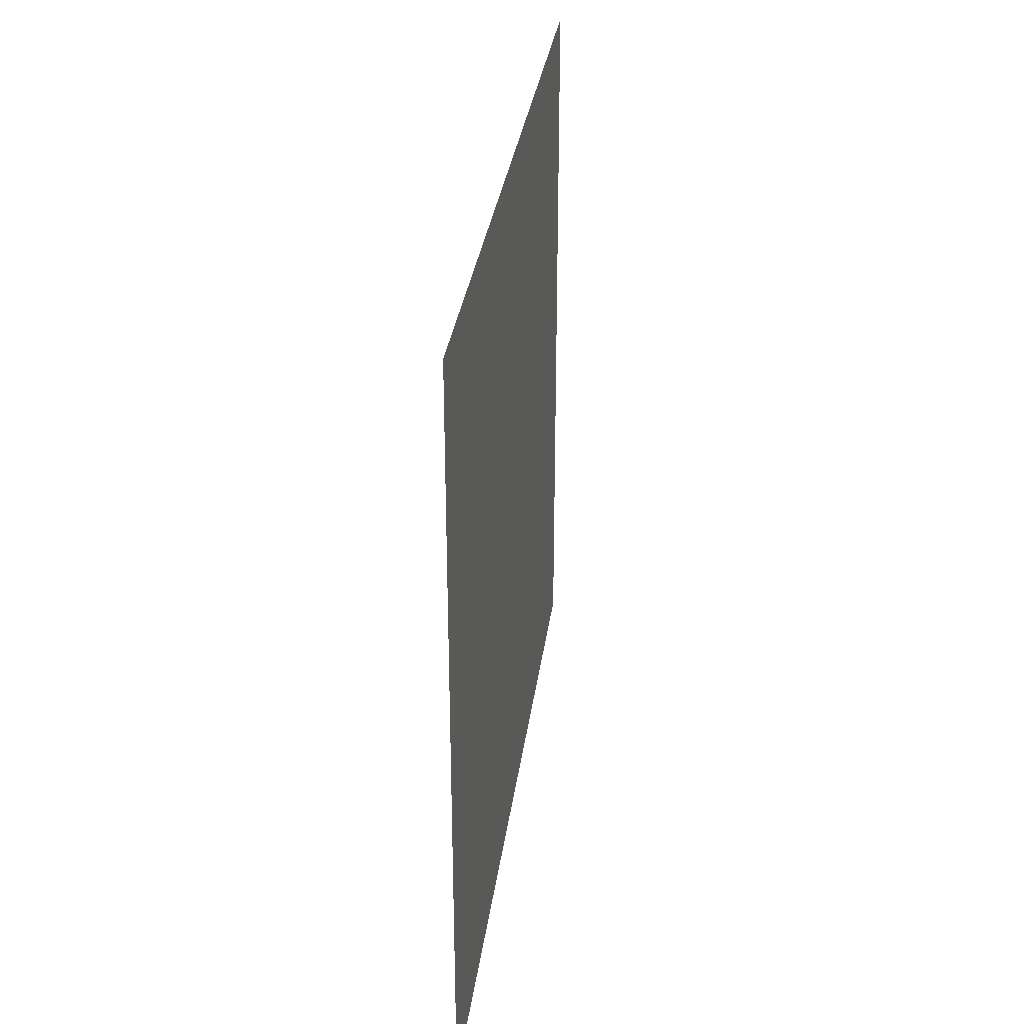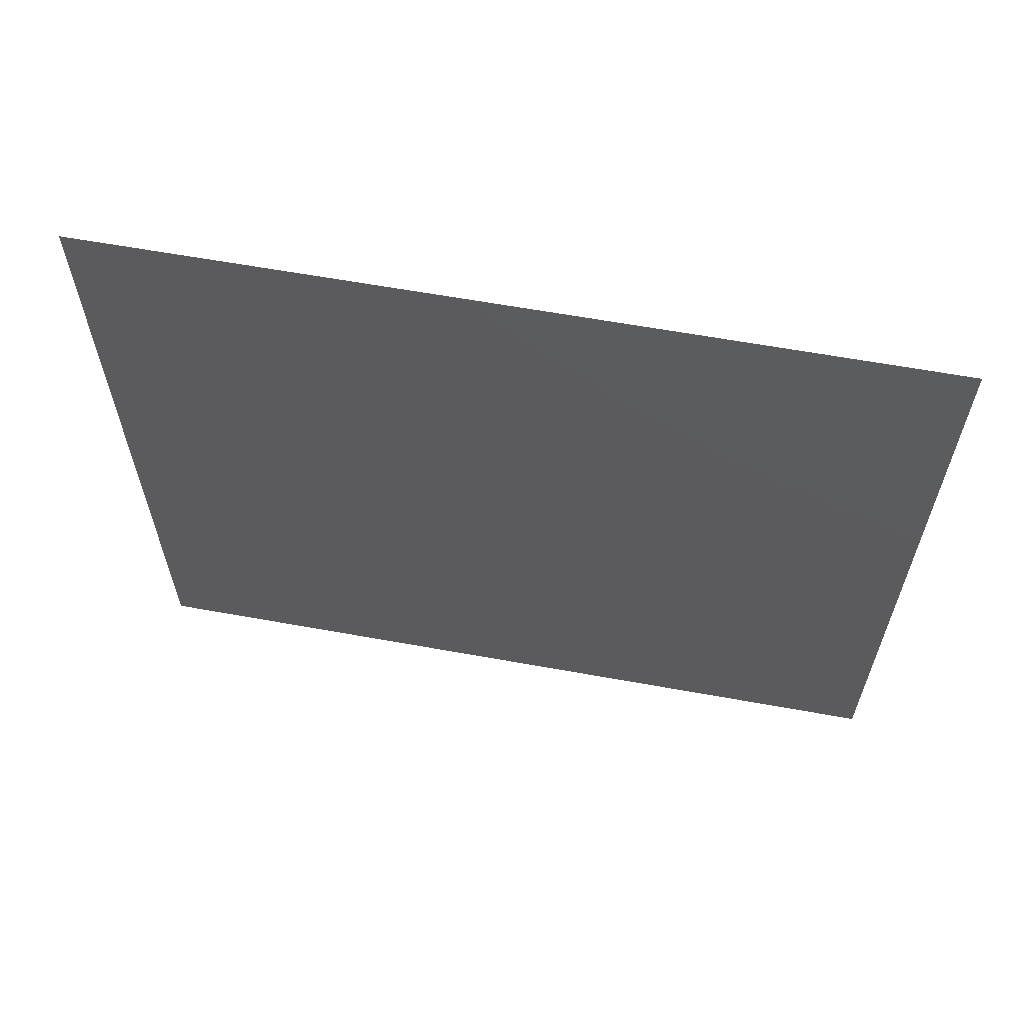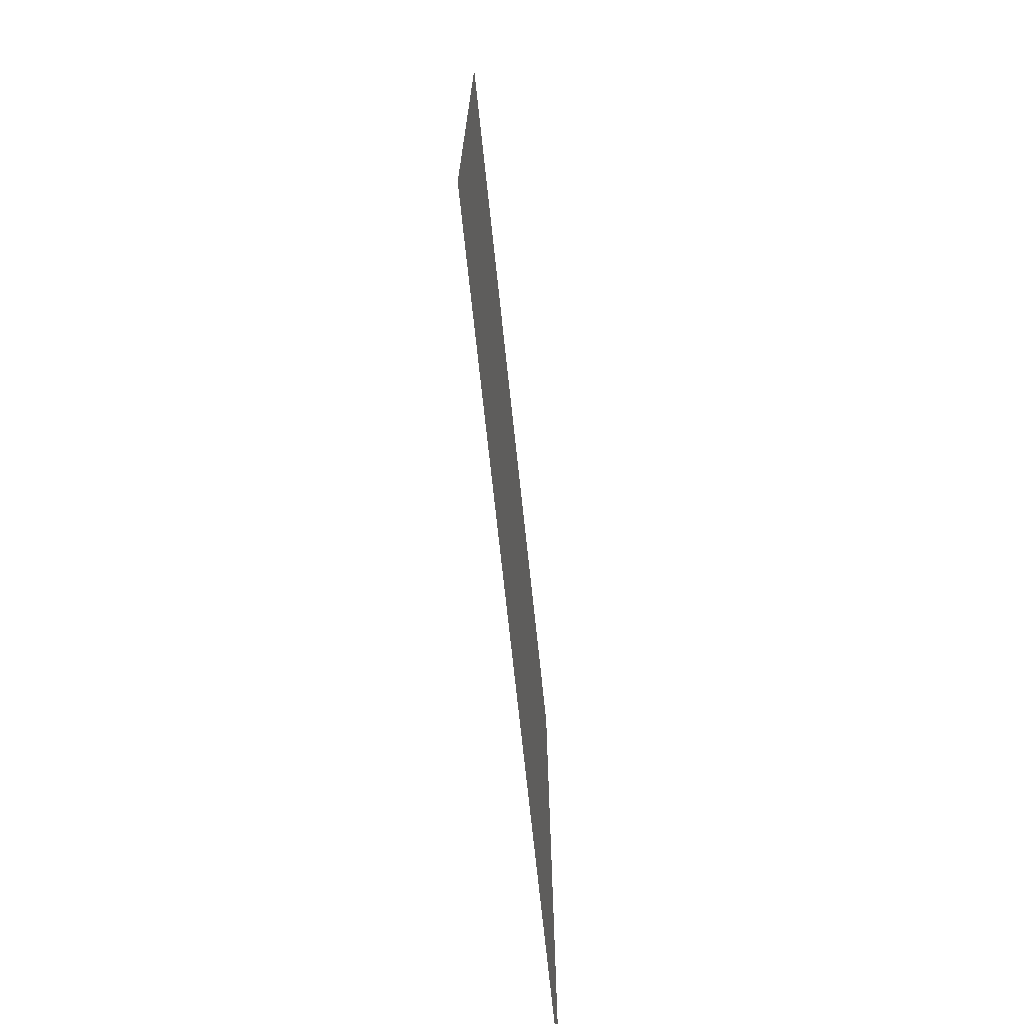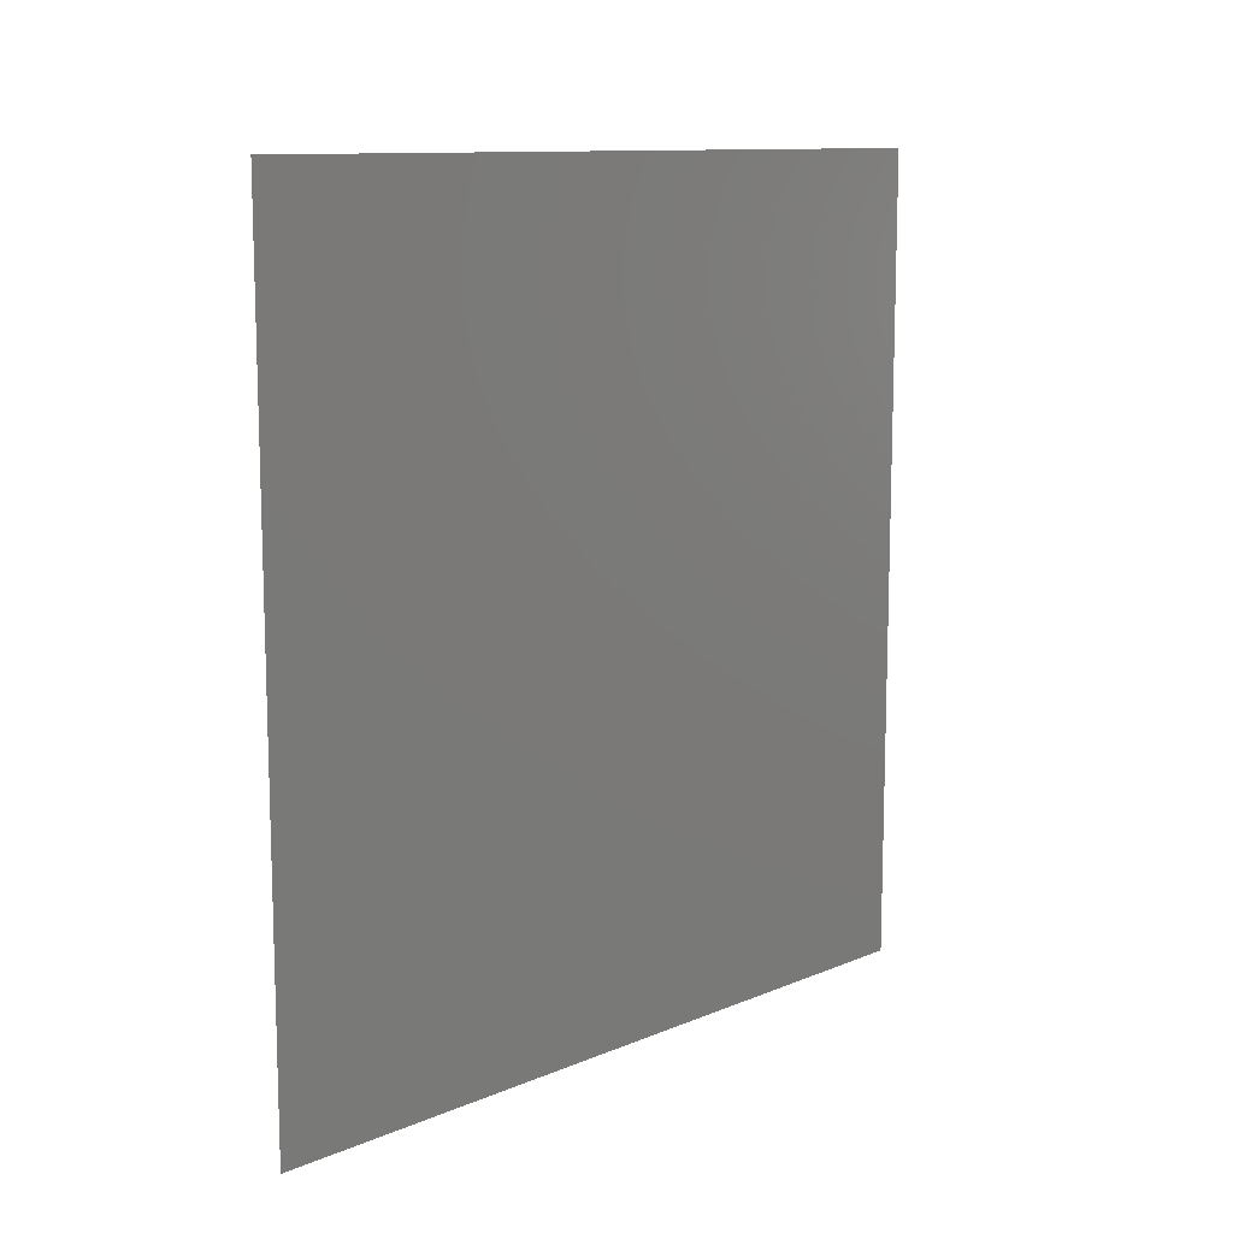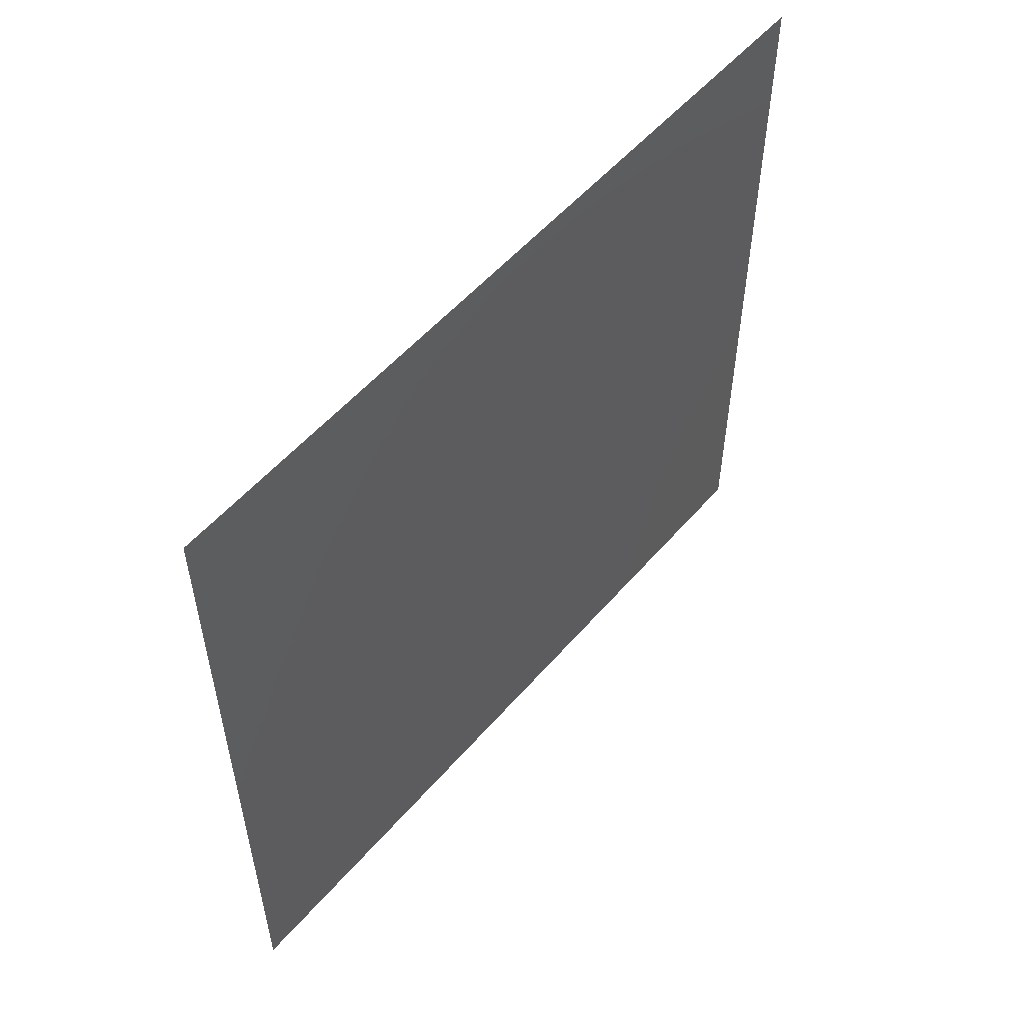
<metadata>
{"format":"stl","ext":"stl","renderer":"f3d","projection":"perspective","resolution":1024,"background":"white","views":[{"elev":31.6,"azim":7.5,"up":"+Y"},{"elev":62.5,"azim":100.4,"up":"+Y"},{"elev":-71.7,"azim":6.1,"up":"+Y"},{"elev":11.4,"azim":-135.1,"up":"+Z"},{"elev":54.4,"azim":39.9,"up":"+Y"}]}
</metadata>
<code>
# stl→obj: 4 verts, 2 faces
v 0 15 150
v 0 300 150
v 0 15 -150
v 0 300 -150
f 1 2 3
f 3 2 4

</code>
